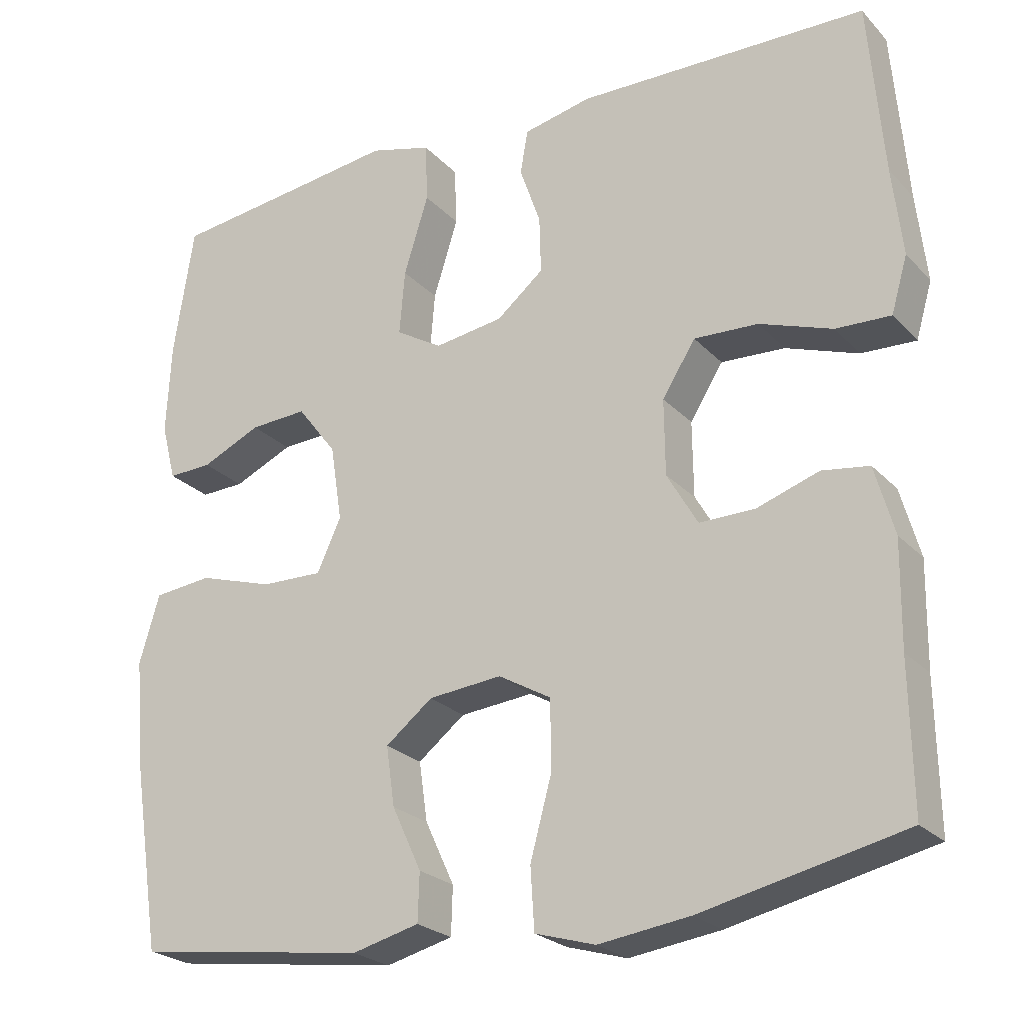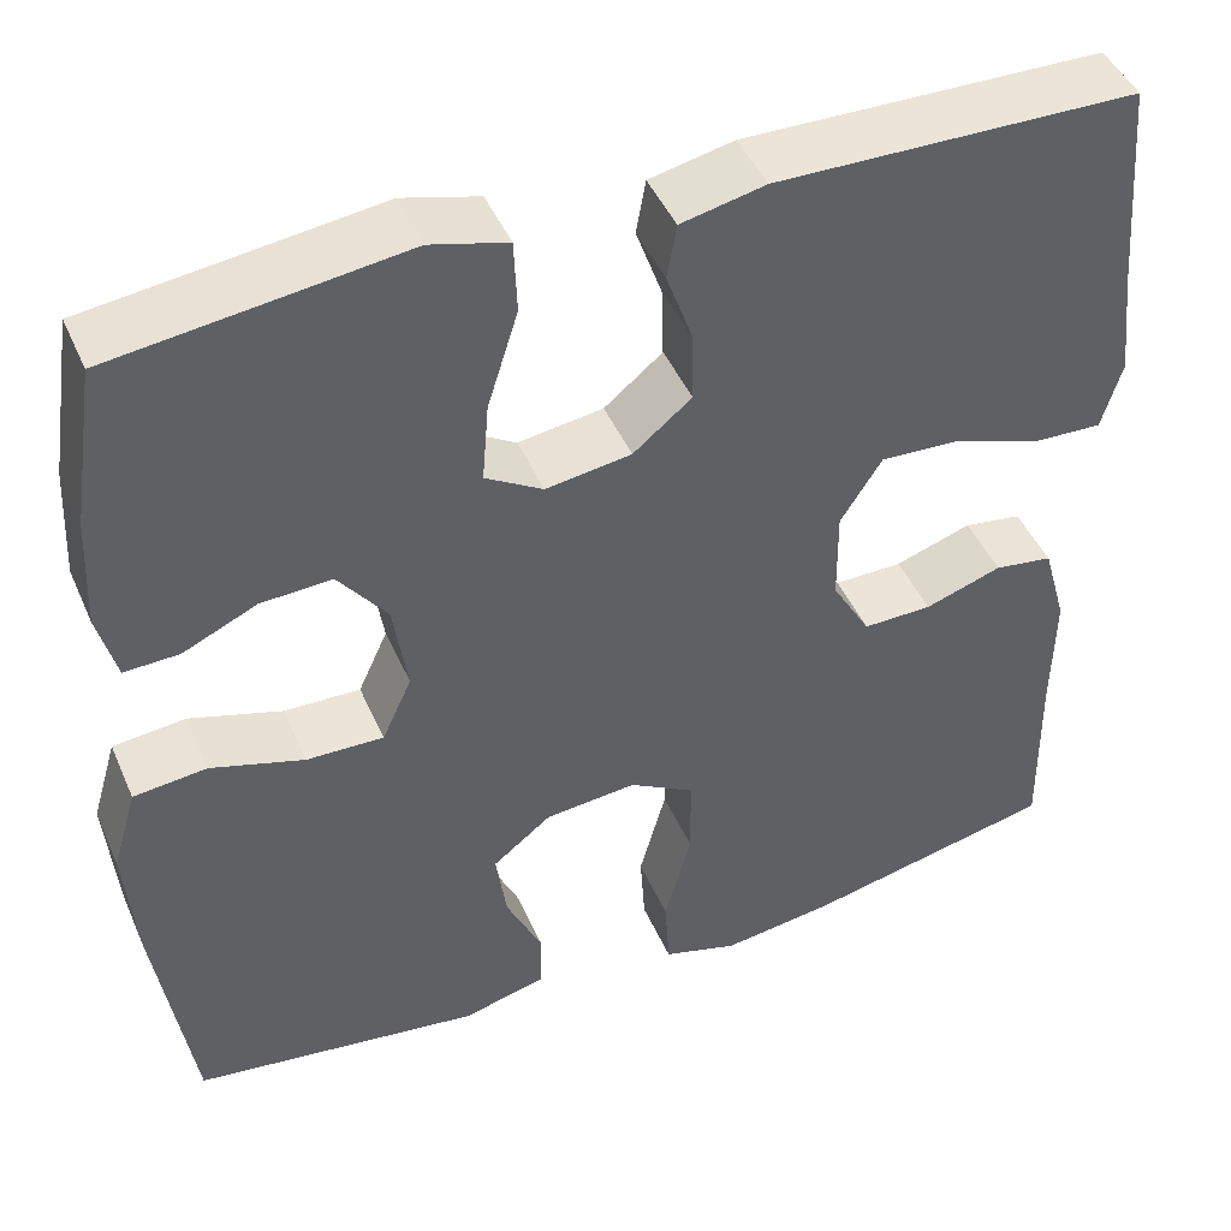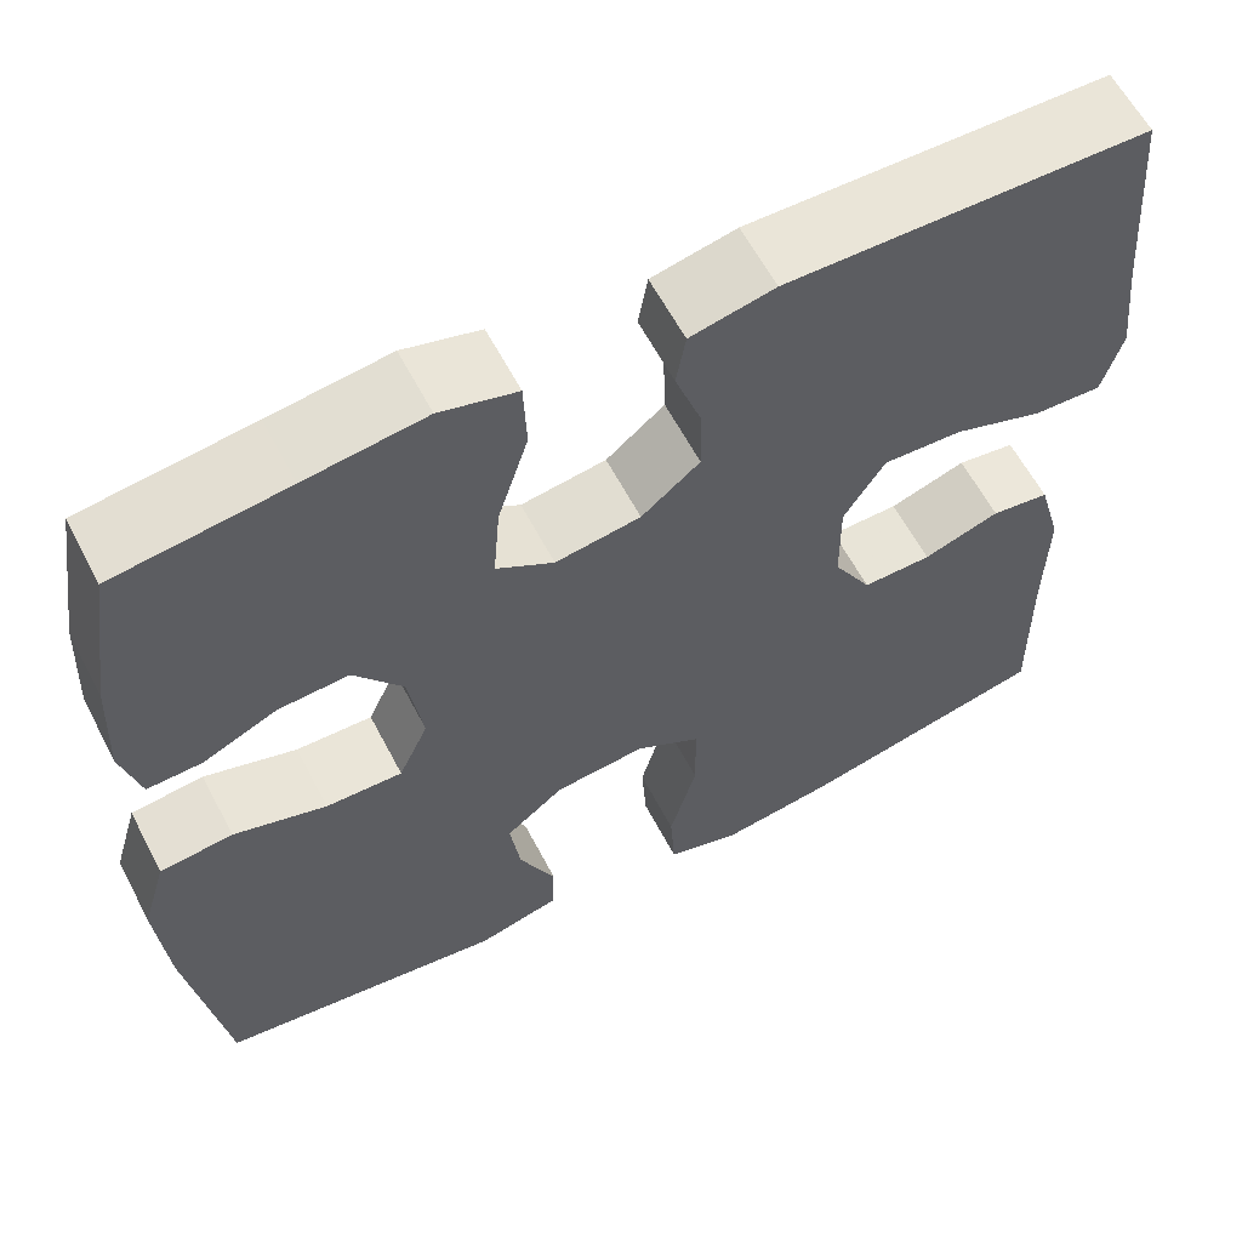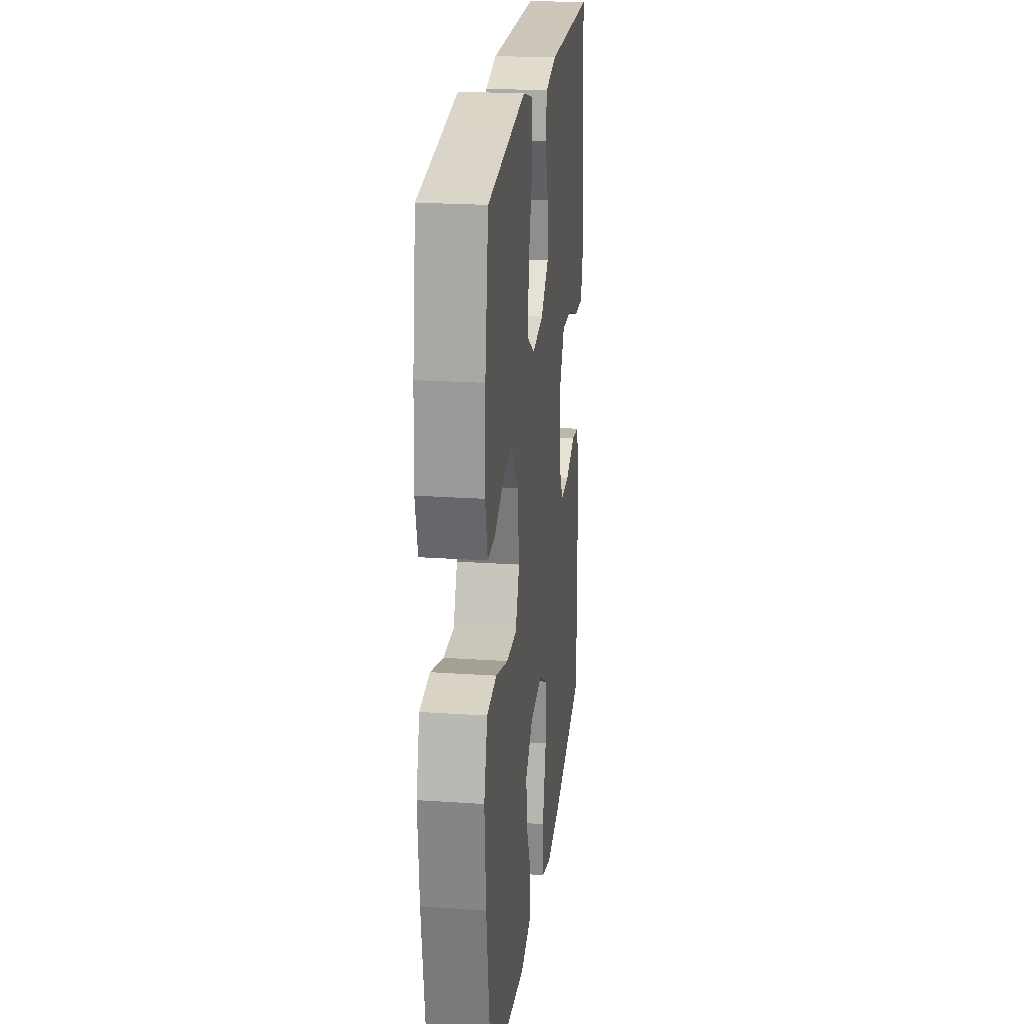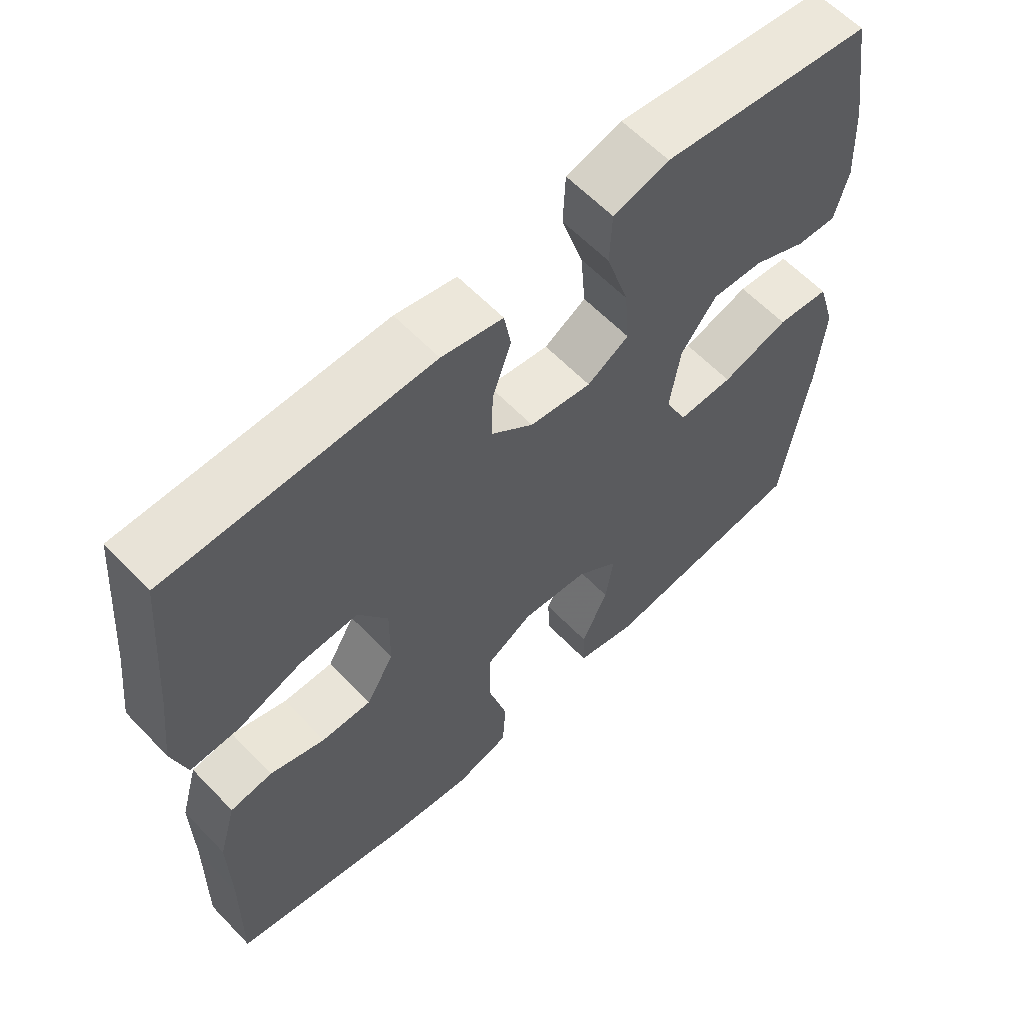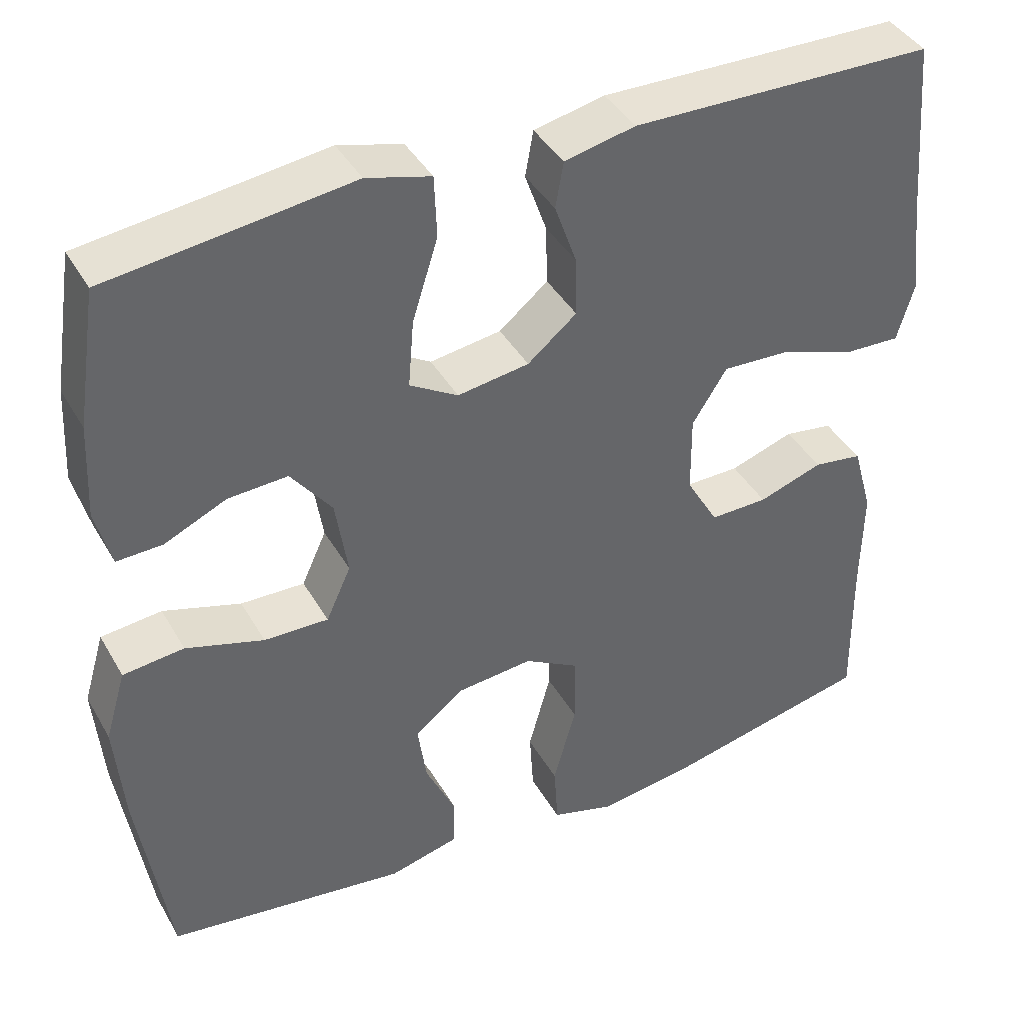
<metadata>
{"format":"obj","ext":"obj","renderer":"f3d","projection":"perspective","resolution":1024,"background":"white","views":[{"elev":-24.1,"azim":31.6,"up":"+Z"},{"elev":45.5,"azim":-22.8,"up":"+Z"},{"elev":60.6,"azim":-27.5,"up":"+Z"},{"elev":22.5,"azim":-83.3,"up":"+Z"},{"elev":60.8,"azim":136.5,"up":"+Z"},{"elev":40.9,"azim":-27.5,"up":"+Z"}]}
</metadata>
<code>
v -0.5 0.07 -0.5
v -0.538 0.07 -0.25
v -0.549 0.07 -0.117
v -0.523 0.07 -0.029
v -0.447 0.07 -0.021
v -0.35 0.07 -0.051
v -0.27 0.07 -0.053
v -0.239 0.07 0.015
v -0.254 0.07 0.113
v -0.305 0.07 0.18
v -0.379 0.07 0.176
v -0.456 0.07 0.141
v -0.513 0.07 0.139
v -0.532 0.07 0.213
v -0.526 0.07 0.331
v -0.5 0.07 0.5
v -0.323 0.07 0.522
v -0.199 0.07 0.538
v -0.119 0.07 0.516
v -0.116 0.07 0.439
v -0.148 0.07 0.337
v -0.155 0.07 0.253
v -0.095 0.07 0.217
v -0.006 0.07 0.23
v 0.055 0.07 0.28
v 0.053 0.07 0.354
v 0.026 0.07 0.431
v 0.036 0.07 0.488
v 0.124 0.07 0.507
v 0.5 0.07 0.5
v 0.519 0.07 0.274
v 0.532 0.07 0.159
v 0.511 0.07 0.087
v 0.44 0.07 0.09
v 0.346 0.07 0.123
v 0.263 0.07 0.127
v 0.22 0.07 0.059
v 0.221 0.07 -0.039
v 0.261 0.07 -0.108
v 0.333 0.07 -0.107
v 0.413 0.07 -0.08
v 0.474 0.07 -0.089
v 0.499 0.07 -0.178
v 0.497 0.07 -0.312
v 0.5 0.07 -0.5
v 0.238 0.07 -0.558
v 0.12 0.07 -0.574
v 0.042 0.07 -0.551
v 0.037 0.07 -0.472
v 0.065 0.07 -0.369
v 0.064 0.07 -0.28
v -0.004 0.07 -0.241
v -0.099 0.07 -0.25
v -0.16 0.07 -0.298
v -0.149 0.07 -0.375
v -0.111 0.07 -0.457
v -0.113 0.07 -0.519
v -0.2 0.07 -0.541
v -0.5 0 -0.5
v -0.538 0 -0.25
v -0.549 0 -0.117
v -0.523 0 -0.029
v -0.447 0 -0.021
v -0.35 0 -0.051
v -0.27 0 -0.053
v -0.239 0 0.015
v -0.254 0 0.113
v -0.305 0 0.18
v -0.379 0 0.176
v -0.456 0 0.141
v -0.513 0 0.139
v -0.532 0 0.213
v -0.526 0 0.331
v -0.5 0 0.5
v -0.323 0 0.522
v -0.199 0 0.538
v -0.119 0 0.516
v -0.116 0 0.439
v -0.148 0 0.337
v -0.155 0 0.253
v -0.095 0 0.217
v -0.006 0 0.23
v 0.055 0 0.28
v 0.053 0 0.354
v 0.026 0 0.431
v 0.036 0 0.488
v 0.124 0 0.507
v 0.5 0 0.5
v 0.519 0 0.274
v 0.532 0 0.159
v 0.511 0 0.087
v 0.44 0 0.09
v 0.346 0 0.123
v 0.263 0 0.127
v 0.22 0 0.059
v 0.221 0 -0.039
v 0.261 0 -0.108
v 0.333 0 -0.107
v 0.413 0 -0.08
v 0.474 0 -0.089
v 0.499 0 -0.178
v 0.497 0 -0.312
v 0.5 0 -0.5
v 0.238 0 -0.558
v 0.12 0 -0.574
v 0.042 0 -0.551
v 0.037 0 -0.472
v 0.065 0 -0.369
v 0.064 0 -0.28
v -0.004 0 -0.241
v -0.099 0 -0.25
v -0.16 0 -0.298
v -0.149 0 -0.375
v -0.111 0 -0.457
v -0.113 0 -0.519
v -0.2 0 -0.541
f 4 5 6
f 3 4 6
f 2 3 6
f 1 2 6
f 58 1 6
f 57 58 6
f 56 57 6
f 55 56 6
f 54 55 6 7
f 53 54 7 8
f 52 53 8 9
f 51 52 9
f 48 49 50
f 47 48 50
f 46 47 50
f 45 46 50
f 44 45 50
f 44 50 51
f 43 44 51
f 42 43 51
f 41 42 51
f 40 41 51
f 39 40 51
f 51 9 10
f 39 51 10
f 38 39 10
f 33 34 35
f 32 33 35
f 31 32 35
f 31 35 36
f 30 31 36
f 29 30 36
f 28 29 36
f 27 28 36
f 26 27 36
f 25 26 36 37
f 19 20 21
f 18 19 21
f 17 18 21
f 16 17 21
f 15 16 21
f 14 15 21
f 13 14 21
f 12 13 21
f 11 12 21
f 10 11 21 22
f 38 10 22 23
f 24 25 37 38
f 23 24 38
f 64 63 62
f 64 62 61
f 64 61 60
f 64 60 59
f 64 59 116
f 64 116 115
f 64 115 114
f 64 114 113
f 65 64 113 112
f 66 65 112 111
f 67 66 111 110
f 67 110 109
f 108 107 106
f 108 106 105
f 108 105 104
f 108 104 103
f 108 103 102
f 109 108 102
f 109 102 101
f 109 101 100
f 109 100 99
f 109 99 98
f 109 98 97
f 68 67 109
f 68 109 97
f 68 97 96
f 93 92 91
f 93 91 90
f 93 90 89
f 94 93 89
f 94 89 88
f 94 88 87
f 94 87 86
f 94 86 85
f 94 85 84
f 95 94 84 83
f 79 78 77
f 79 77 76
f 79 76 75
f 79 75 74
f 79 74 73
f 79 73 72
f 79 72 71
f 79 71 70
f 79 70 69
f 80 79 69 68
f 81 80 68 96
f 96 95 83 82
f 96 82 81
f 1 59 60 2
f 2 60 61 3
f 3 61 62 4
f 4 62 63 5
f 5 63 64 6
f 6 64 65 7
f 7 65 66 8
f 8 66 67 9
f 9 67 68 10
f 10 68 69 11
f 11 69 70 12
f 12 70 71 13
f 13 71 72 14
f 14 72 73 15
f 15 73 74 16
f 16 74 75 17
f 17 75 76 18
f 18 76 77 19
f 19 77 78 20
f 20 78 79 21
f 21 79 80 22
f 22 80 81 23
f 23 81 82 24
f 24 82 83 25
f 25 83 84 26
f 26 84 85 27
f 27 85 86 28
f 28 86 87 29
f 29 87 88 30
f 30 88 89 31
f 31 89 90 32
f 32 90 91 33
f 33 91 92 34
f 34 92 93 35
f 35 93 94 36
f 36 94 95 37
f 37 95 96 38
f 38 96 97 39
f 39 97 98 40
f 40 98 99 41
f 41 99 100 42
f 42 100 101 43
f 43 101 102 44
f 44 102 103 45
f 45 103 104 46
f 46 104 105 47
f 47 105 106 48
f 48 106 107 49
f 49 107 108 50
f 50 108 109 51
f 51 109 110 52
f 52 110 111 53
f 53 111 112 54
f 54 112 113 55
f 55 113 114 56
f 56 114 115 57
f 57 115 116 58
f 58 116 59 1

</code>
